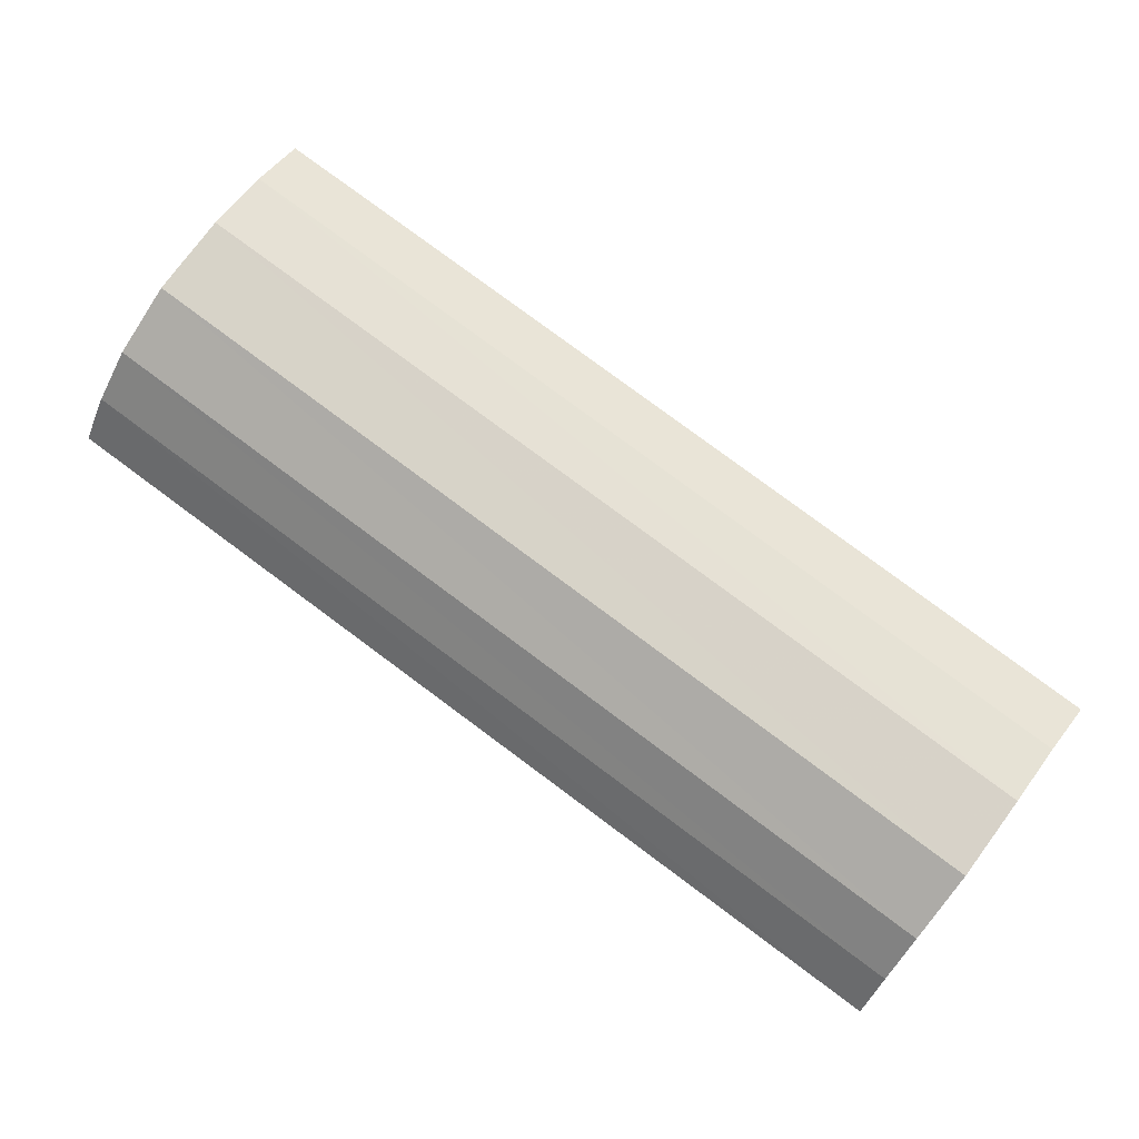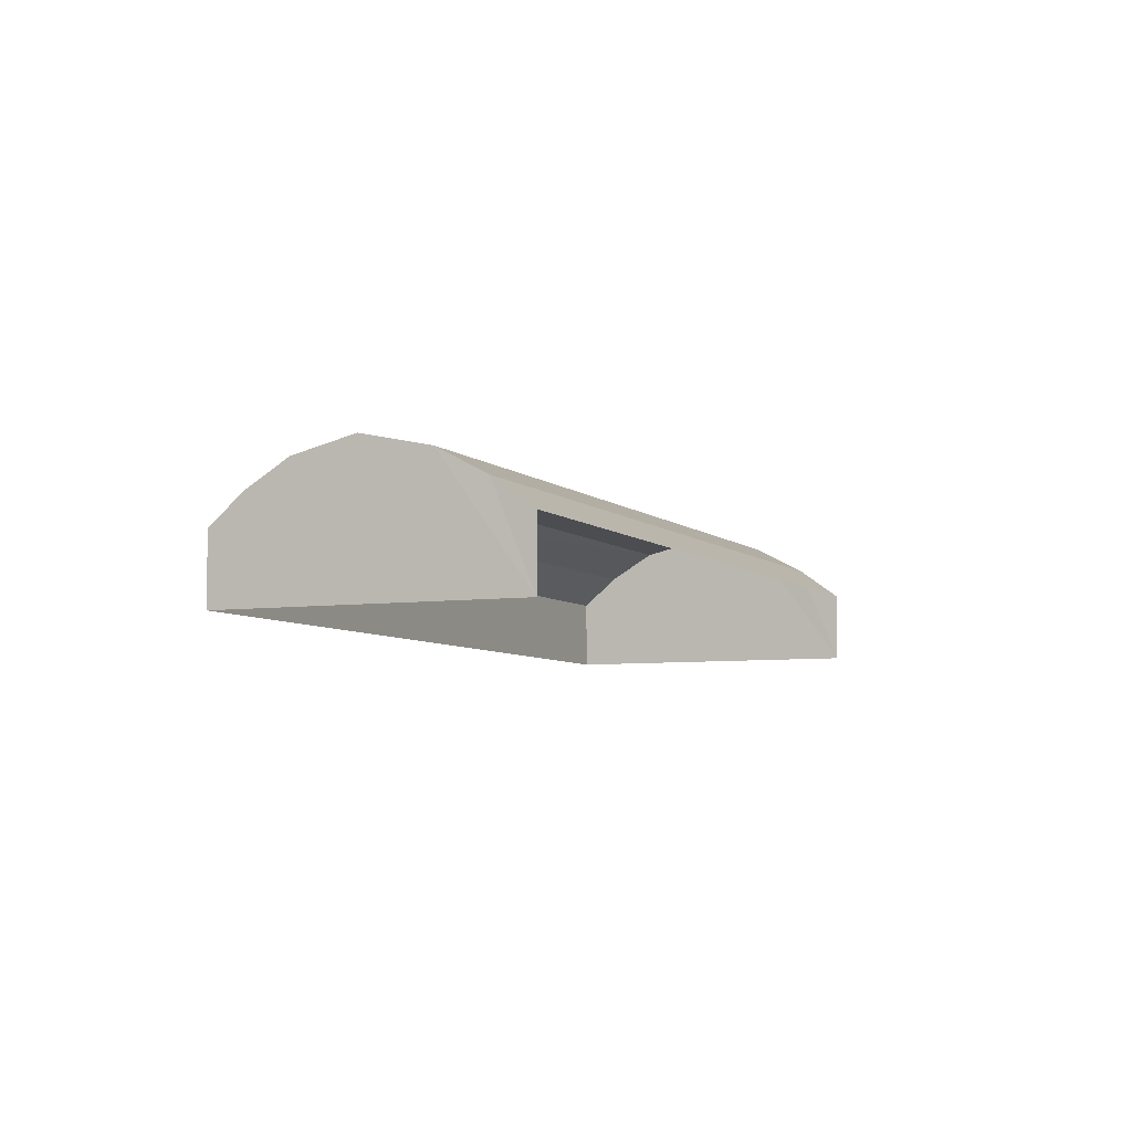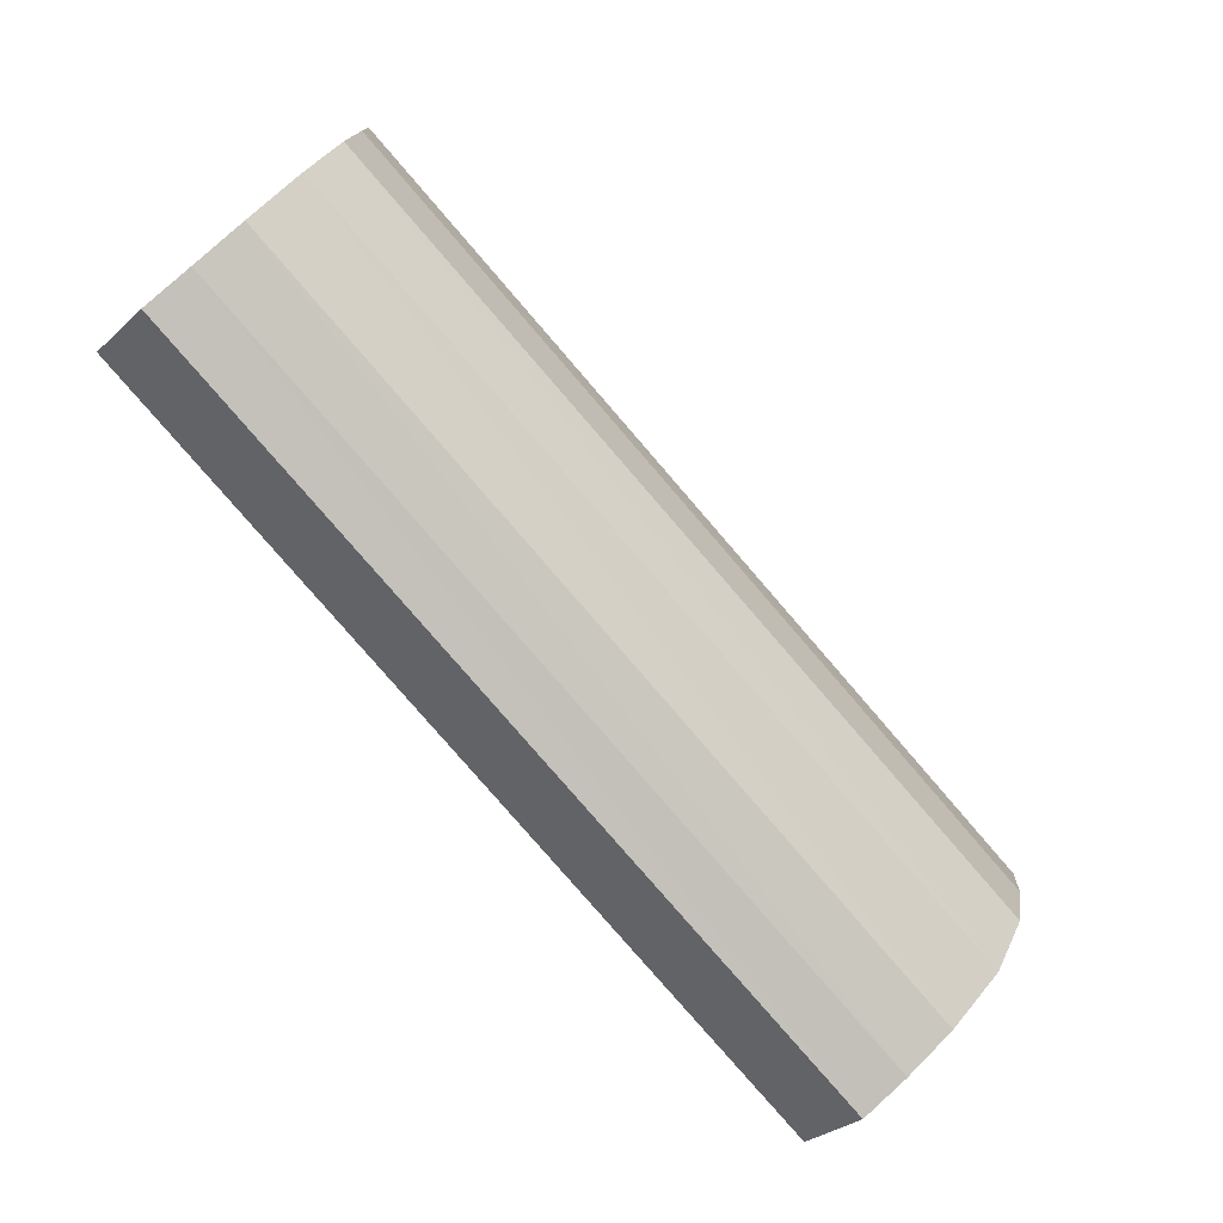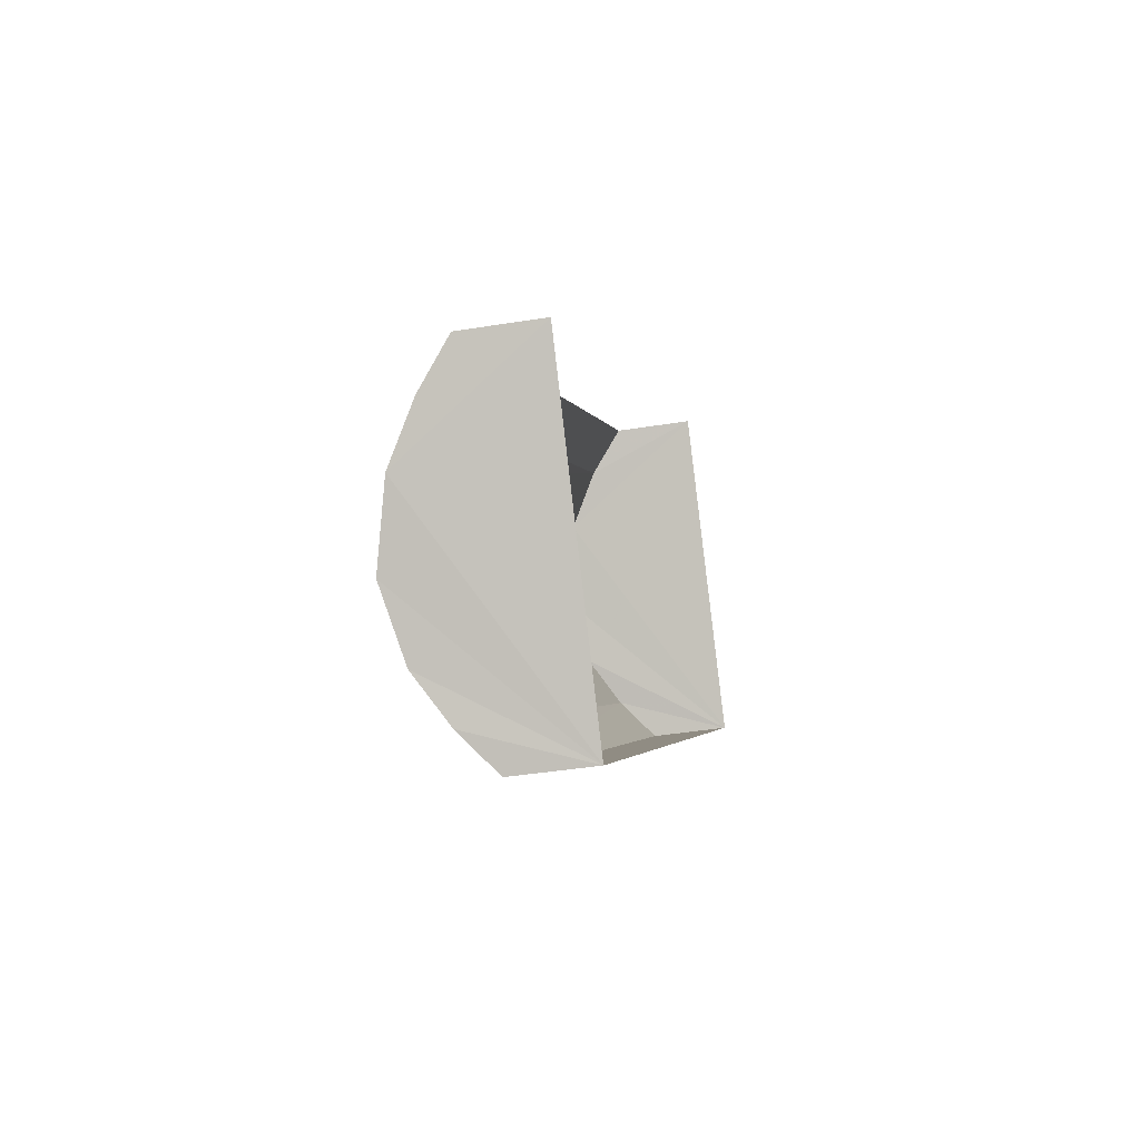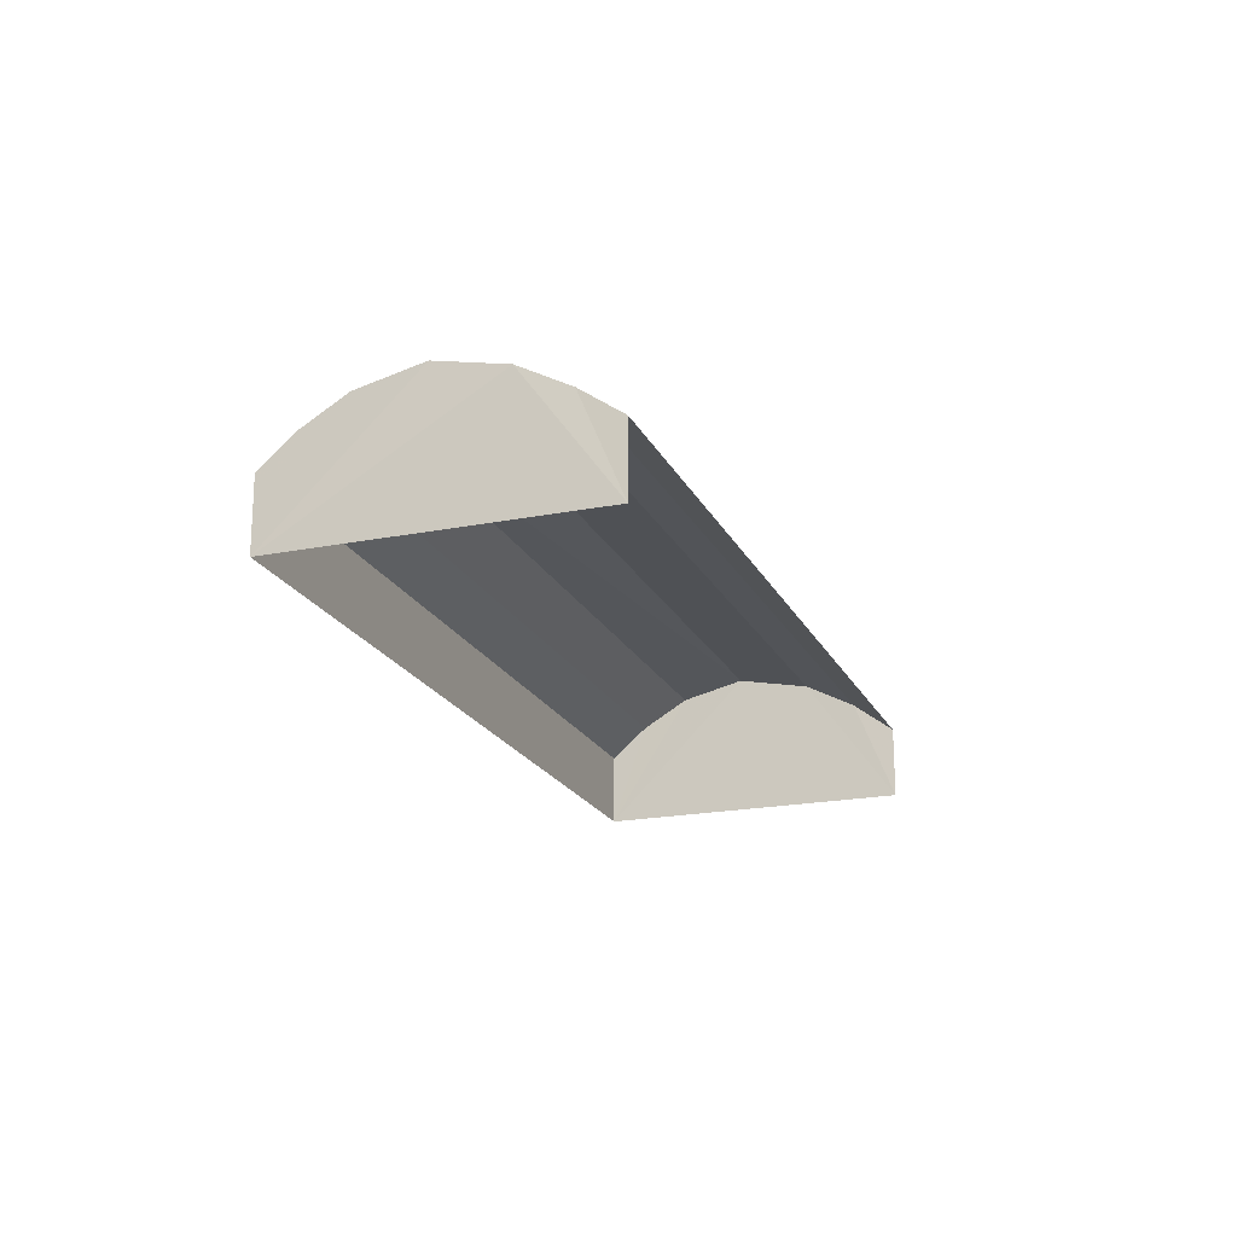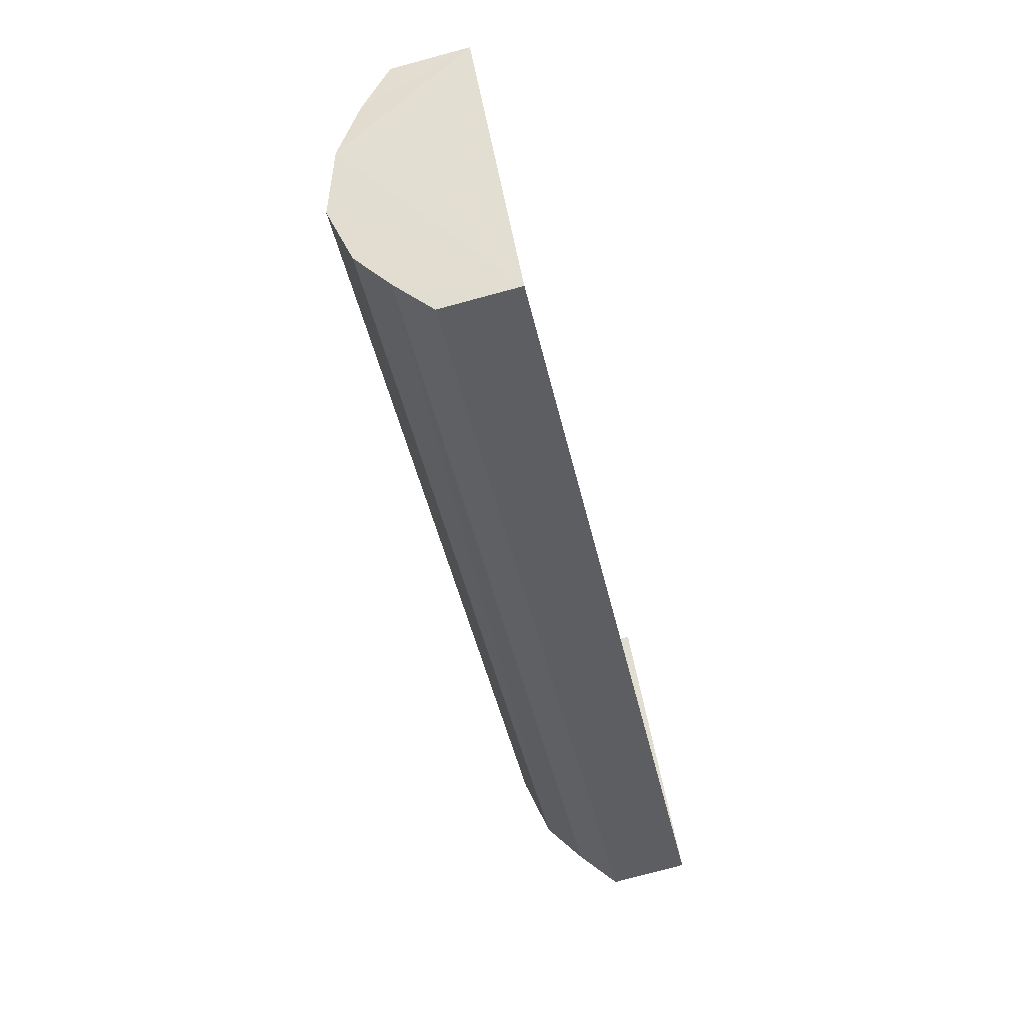
<metadata>
{"format":"obj","ext":"obj","renderer":"f3d","projection":"perspective","resolution":1024,"background":"white","views":[{"elev":-3.0,"azim":7.2,"up":"+Y"},{"elev":-6.1,"azim":77.6,"up":"+Z"},{"elev":-28.3,"azim":-36.1,"up":"+Y"},{"elev":-38.4,"azim":101.4,"up":"+Y"},{"elev":-20.1,"azim":73.7,"up":"+Z"},{"elev":-78.6,"azim":104.4,"up":"+Y"}]}
</metadata>
<code>
v -2.194e+05 -1.249e+05 13.48
v -2.194e+05 -1.249e+05 13.48
v -2.194e+05 -1.249e+05 13.48
v -2.194e+05 -1.249e+05 13.48
v -2.194e+05 -1.249e+05 14.88
v -2.194e+05 -1.249e+05 14.46
v -2.194e+05 -1.249e+05 14.88
v -2.194e+05 -1.249e+05 14.46
v -2.194e+05 -1.249e+05 15.47
v -2.194e+05 -1.249e+05 15.25
v -2.194e+05 -1.249e+05 15.47
v -2.194e+05 -1.249e+05 15.25
v -2.194e+05 -1.249e+05 15.25
v -2.194e+05 -1.249e+05 15.25
v -2.194e+05 -1.249e+05 14.88
v -2.194e+05 -1.249e+05 14.88
v -2.194e+05 -1.249e+05 14.46
v -2.194e+05 -1.249e+05 14.46
f 1 2 3
f 1 4 2
f 17 4 1
f 17 18 4
f 5 6 7
f 5 8 6
f 9 10 11
f 9 12 10
f 13 11 14
f 13 9 11
f 12 15 10
f 12 16 15
f 16 17 15
f 16 18 17
f 7 14 5
f 7 13 14
f 6 2 7
f 2 4 12
f 7 2 13
f 4 18 16
f 9 13 2
f 9 2 12
f 12 4 16
f 6 3 2
f 6 8 3
f 17 1 15
f 1 3 10
f 15 1 10
f 3 8 5
f 10 3 11
f 11 3 14
f 14 3 5

</code>
